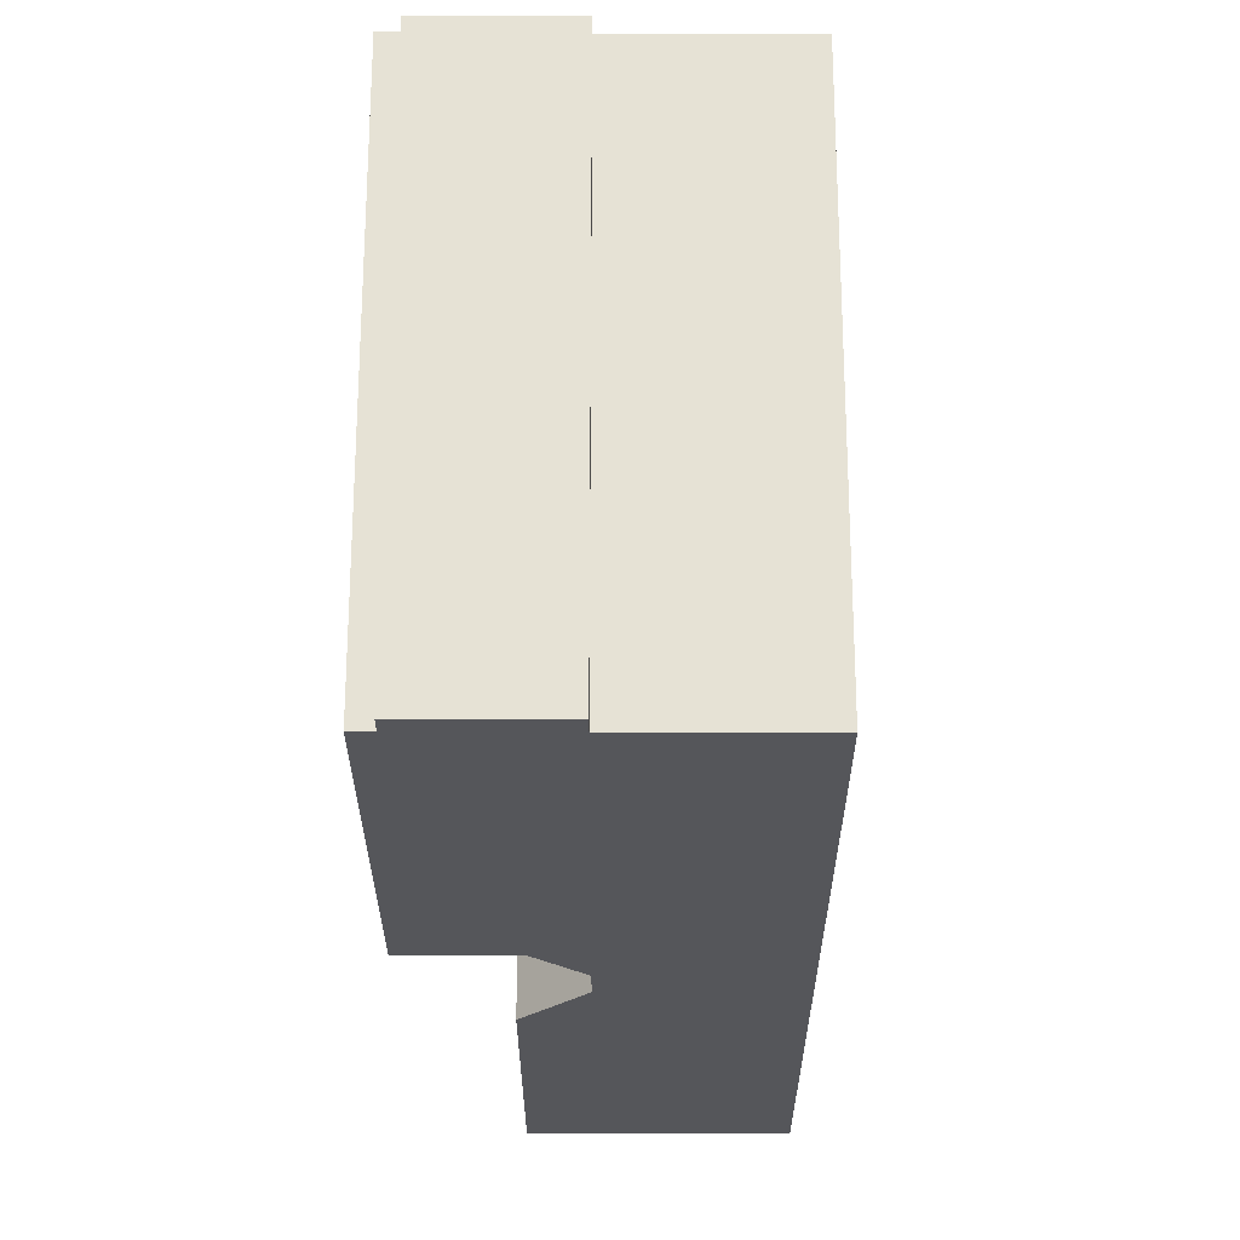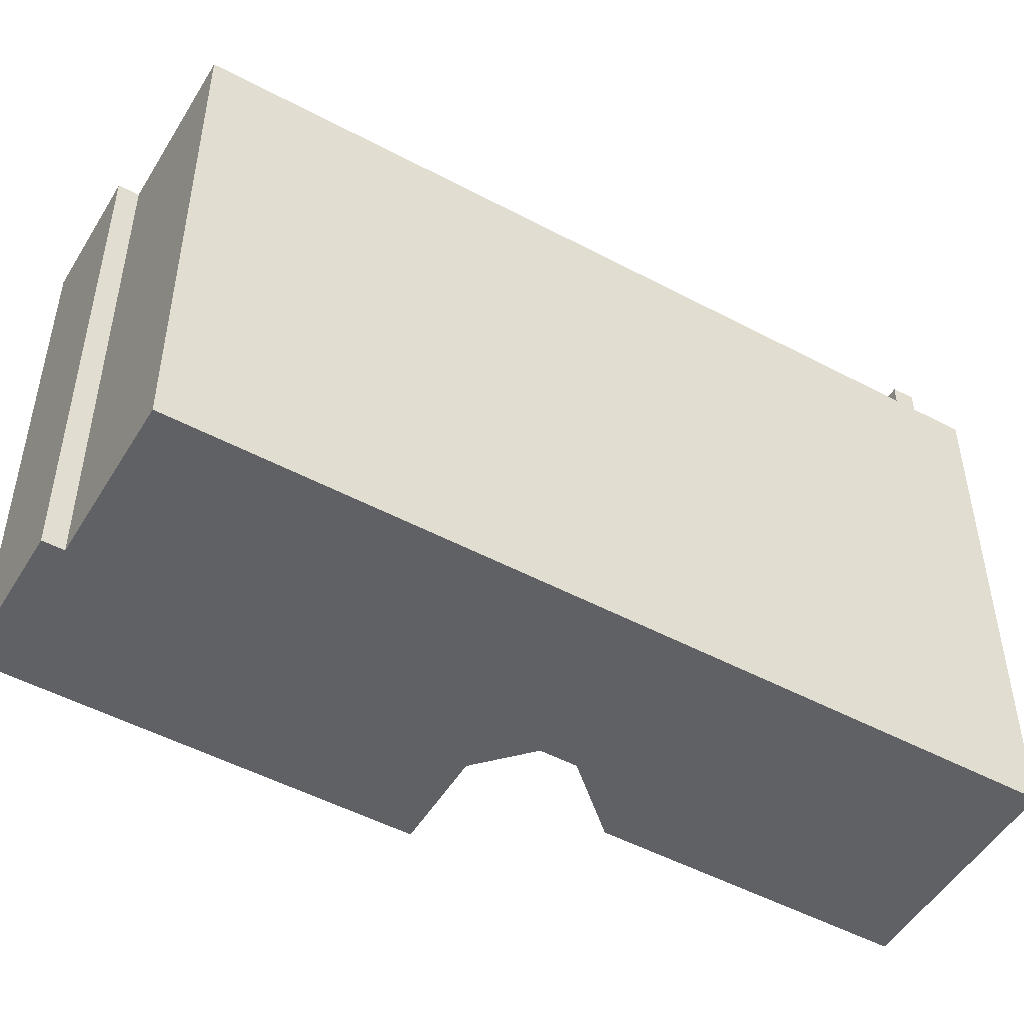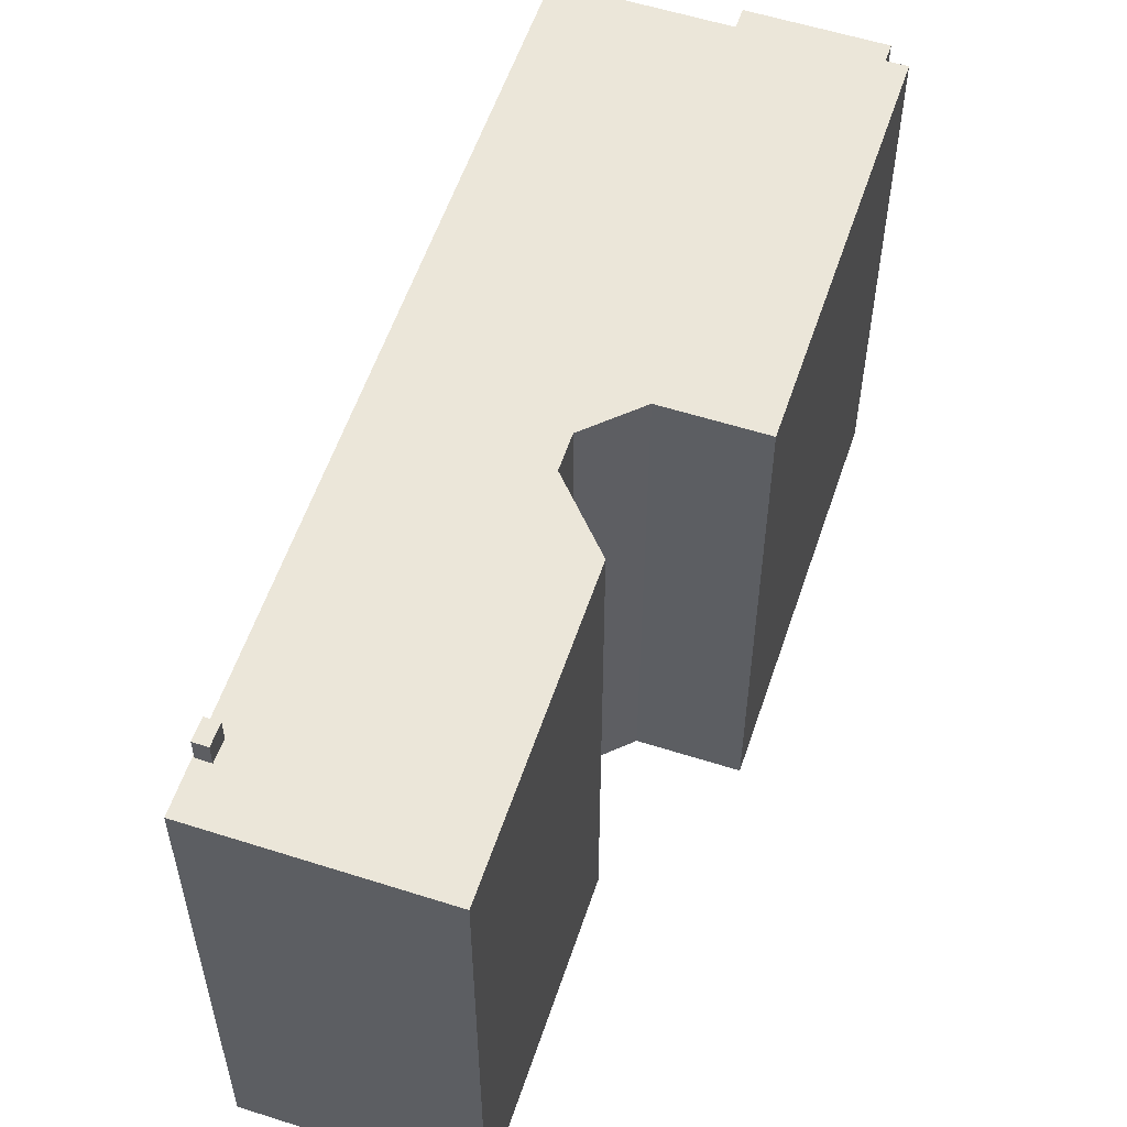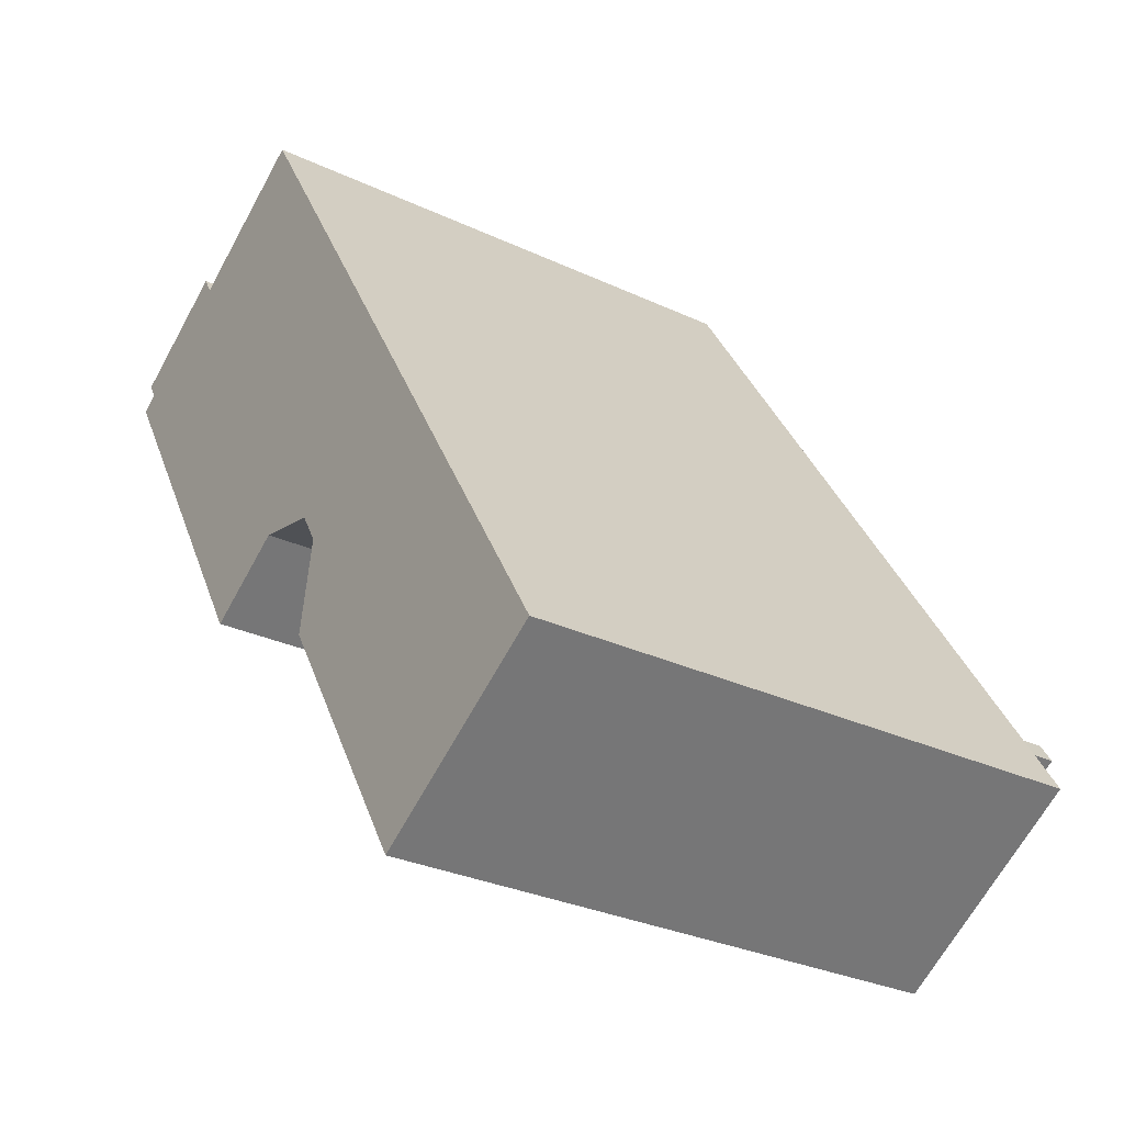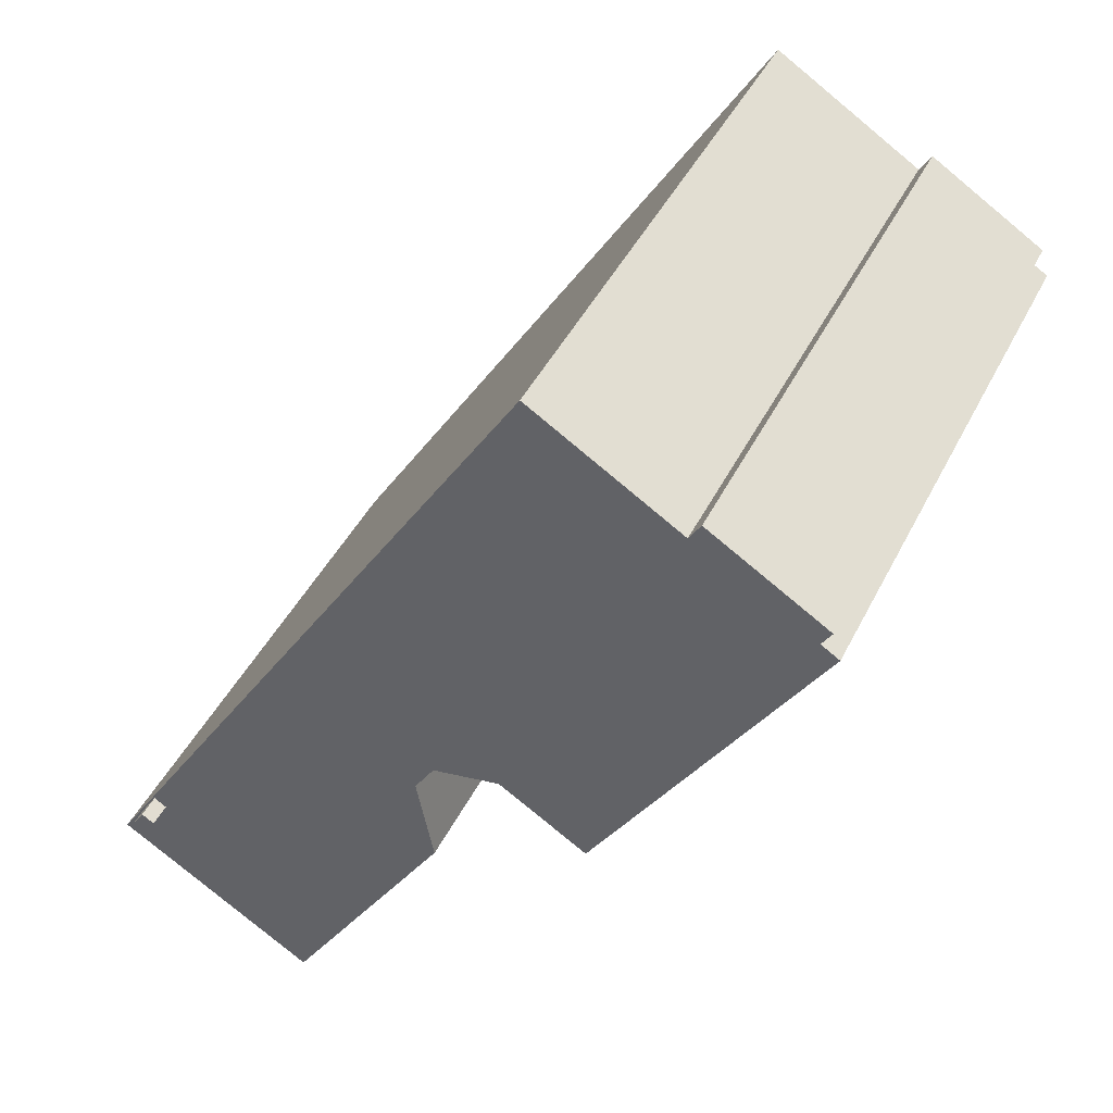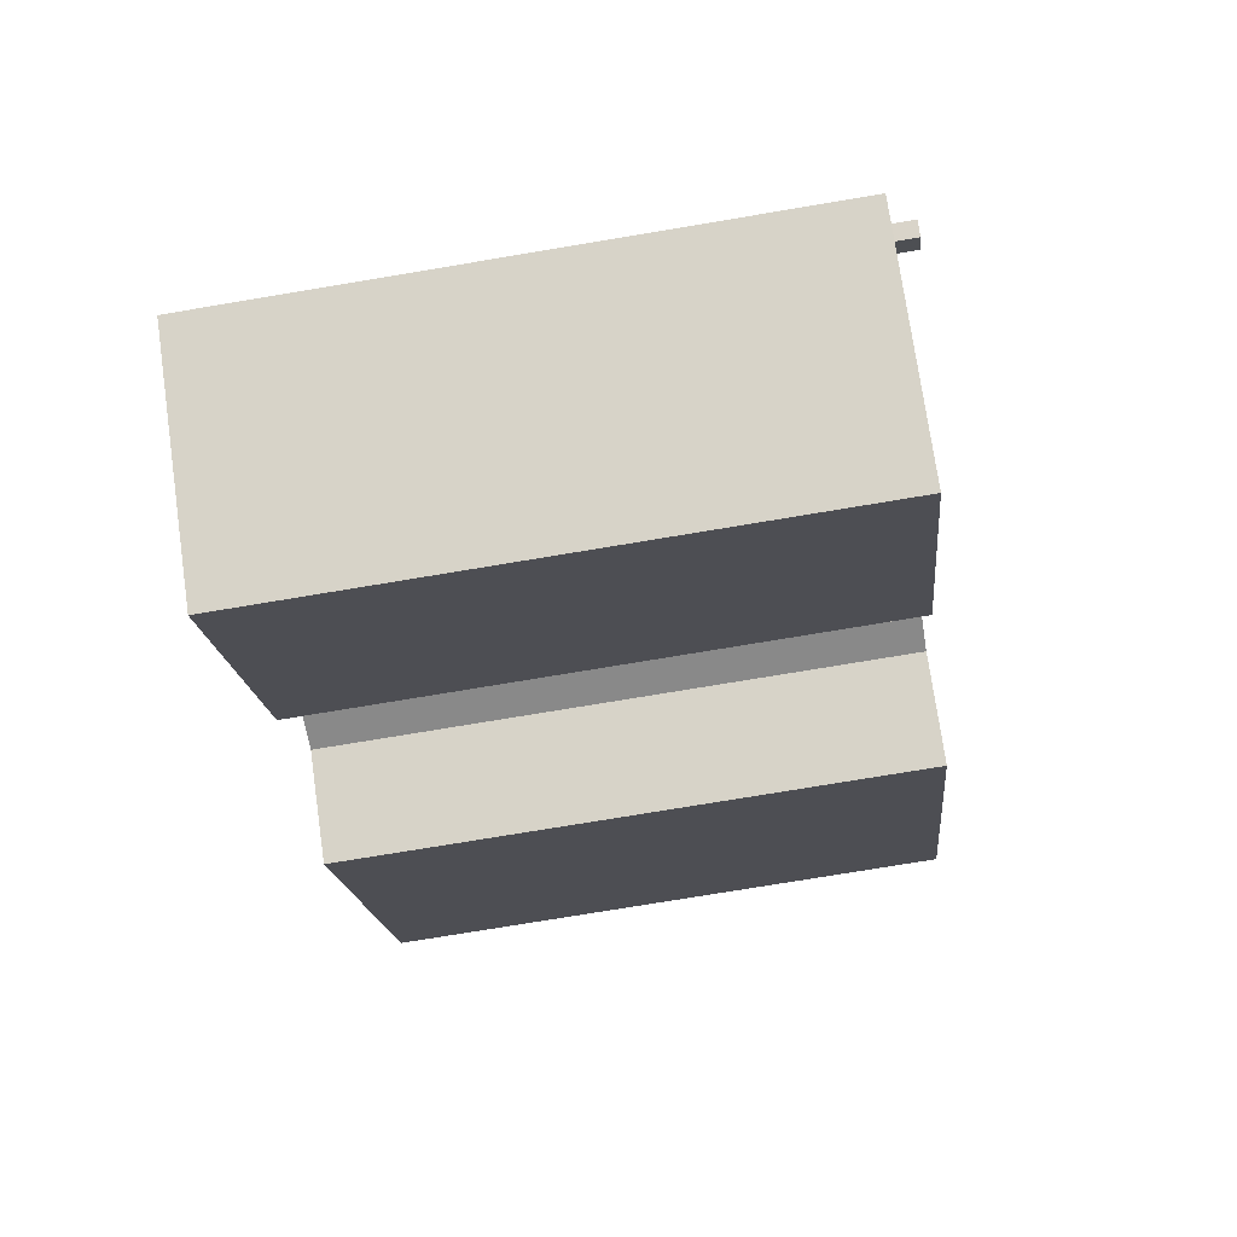
<metadata>
{"format":"obj","ext":"obj","renderer":"f3d","projection":"perspective","resolution":1024,"background":"white","views":[{"elev":-26.0,"azim":-31.6,"up":"+Y"},{"elev":-50.3,"azim":28.1,"up":"+Y"},{"elev":56.9,"azim":166.8,"up":"+Y"},{"elev":-29.8,"azim":55.5,"up":"+Z"},{"elev":44.2,"azim":-154.8,"up":"+Z"},{"elev":-74.7,"azim":99.5,"up":"+Z"}]}
</metadata>
<code>
v -5.281 6.191 7.339
v -1.977 6.192 9.374
v -0.5733 6.192 7.096
v -6.032 6.191 1.8
v -5.281 6.191 7.339
v -0.5733 6.192 7.096
v -8.152 6.191 6.15
v -5.54 6.191 7.759
v -5.281 6.191 7.339
v -7.929 6.191 5.787
v 0.2367 6.191 -4.385
v 8.519 6.192 -7.667
v 3.98 6.192 -10.46
v 0.2367 6.191 -4.385
v 0.6167 6.191 -2.354
v 8.519 6.192 -7.667
v 7.584 6.192 -6.233
v 8.519 6.192 -7.667
v 7.858 6.192 -6.663
v 7.575 6.192 -6.843
v 7.858 6.192 -6.663
v 8.519 6.192 -7.667
v -0.5733 6.192 7.096
v 8.519 6.192 -7.667
v 7.584 6.192 -6.233
v 0.6167 6.191 -2.354
v 7.301 6.192 -6.413
v 7.575 6.192 -6.843
v 0.6167 6.191 -2.354
v 7.575 6.192 -6.843
v 8.519 6.192 -7.667
v -0.5733 6.192 7.096
v 7.584 6.192 -6.233
v 7.301 6.192 -6.413
v -0.5733 6.192 7.096
v 7.301 6.192 -6.413
v 0.6167 6.191 -2.354
v -0.5733 6.192 7.096
v 0.6167 6.191 -2.354
v 0.1637 6.191 -1.619
v -1.37 6.191 -1.299
v -0.5733 6.192 7.096
v 0.1637 6.191 -1.619
v -5.504 6.191 0.9417
v -1.37 6.191 -1.299
v -3.366 6.191 -2.528
v -7.929 6.191 5.787
v -5.281 6.191 7.339
v -7.249 6.191 3.775
v -5.504 6.191 0.9417
v -0.5733 6.192 7.096
v -1.37 6.191 -1.299
v -6.032 6.191 1.8
v -0.5733 6.192 7.096
v -5.504 6.191 0.9417
v -6.749 6.191 2.963
v -5.281 6.191 7.339
v -6.032 6.191 1.8
v -7.249 6.191 3.775
v -5.281 6.191 7.339
v -6.749 6.191 2.963
v -8.335 6.191 5.537
v -7.929 6.191 5.787
v -7.249 6.191 3.775
v 7.301 6.737 -6.413
v 7.584 6.737 -6.233
v 7.858 6.737 -6.663
v 7.575 6.737 -6.843
v -8.335 6.191 5.537
v -7.249 6.191 3.775
v -7.249 -6.192 3.775
v -8.335 -6.192 5.537
v -5.504 6.191 0.9417
v -3.366 6.191 -2.528
v -3.366 -6.192 -2.528
v -5.504 -6.192 0.9417
v -6.032 6.191 1.8
v -5.504 6.191 0.9417
v -5.504 -6.192 0.9417
v -6.032 -6.192 1.8
v -6.749 6.191 2.963
v -6.391 -6.192 2.381
v -6.749 -6.192 2.963
v -6.391 -6.192 2.381
v -6.032 6.191 1.8
v -6.032 -6.192 1.8
v -6.749 6.191 2.963
v -6.032 6.191 1.8
v -6.391 -6.192 2.381
v -7.249 6.191 3.775
v -6.749 6.191 2.963
v -6.749 -6.192 2.963
v -7.249 -6.192 3.775
v -8.132 -6.192 5.662
v -7.929 -6.192 5.787
v -7.929 6.191 5.787
v -8.335 6.191 5.537
v -8.335 -6.192 5.537
v -8.132 -6.192 5.662
v -8.335 6.191 5.537
v -8.132 -6.192 5.662
v -7.929 6.191 5.787
v -8.152 6.191 6.15
v -7.929 6.191 5.787
v -7.929 -6.192 5.787
v -8.152 -6.192 6.15
v -6.846 -6.192 6.954
v -5.54 -6.192 7.759
v -5.54 6.191 7.759
v -8.152 6.191 6.15
v -8.152 -6.192 6.15
v -6.846 -6.192 6.954
v -8.152 6.191 6.15
v -6.846 -6.192 6.954
v -5.54 6.191 7.759
v -5.411 -6.192 7.549
v -5.281 -6.192 7.339
v -5.281 6.191 7.339
v -5.54 6.191 7.759
v -5.54 -6.192 7.759
v -5.411 -6.192 7.549
v -5.54 6.191 7.759
v -5.411 -6.192 7.549
v -5.281 6.191 7.339
v -3.629 -6.192 8.356
v -1.977 -6.192 9.374
v -1.977 6.192 9.374
v -5.281 6.191 7.339
v -5.281 -6.192 7.339
v -3.629 -6.192 8.356
v -5.281 6.191 7.339
v -3.629 -6.192 8.356
v -1.977 6.192 9.374
v -1.977 -6.192 9.374
v -0.5733 -6.192 7.096
v -0.5733 6.192 7.096
v -1.977 6.192 9.374
v -0.5733 -6.192 7.096
v 8.519 -6.192 -7.667
v 8.519 6.192 -7.667
v -0.5733 6.192 7.096
v 3.98 6.192 -10.46
v 8.519 6.192 -7.667
v 8.519 -6.192 -7.667
v 3.98 -6.192 -10.46
v 0.2367 6.191 -4.385
v 3.98 6.192 -10.46
v 3.98 -6.192 -10.46
v 0.2367 -6.192 -4.385
v 0.2367 -6.192 -4.385
v 0.6167 -6.192 -2.354
v 0.6167 6.191 -2.354
v 0.2367 6.191 -4.385
v 0.1637 6.191 -1.619
v 0.3902 -6.192 -1.987
v 0.1637 -6.192 -1.619
v 0.3902 -6.192 -1.987
v 0.6167 6.191 -2.354
v 0.6167 -6.192 -2.354
v 0.1637 6.191 -1.619
v 0.6167 6.191 -2.354
v 0.3902 -6.192 -1.987
v -1.37 6.191 -1.299
v -0.6033 -6.192 -1.459
v -1.37 -6.192 -1.299
v -0.6033 -6.192 -1.459
v 0.1637 6.191 -1.619
v 0.1637 -6.192 -1.619
v -1.37 6.191 -1.299
v 0.1637 6.191 -1.619
v -0.6033 -6.192 -1.459
v -3.366 6.191 -2.528
v -1.37 6.191 -1.299
v -1.37 -6.192 -1.299
v -3.366 -6.192 -2.528
v 7.301 6.192 -6.413
v 7.584 6.192 -6.233
v 7.584 6.737 -6.233
v 7.301 6.737 -6.413
v 7.584 6.192 -6.233
v 7.858 6.192 -6.663
v 7.858 6.737 -6.663
v 7.584 6.737 -6.233
v 7.575 6.737 -6.843
v 7.858 6.737 -6.663
v 7.858 6.192 -6.663
v 7.575 6.192 -6.843
v 7.301 6.737 -6.413
v 7.575 6.737 -6.843
v 7.575 6.192 -6.843
v 7.301 6.192 -6.413
v -7.249 -6.192 3.775
v -6.749 -6.192 2.963
v -6.391 -6.192 2.381
v -6.032 -6.192 1.8
v -5.504 -6.192 0.9417
v -3.366 -6.192 -2.528
v -1.37 -6.192 -1.299
v -0.6033 -6.192 -1.459
v 0.1637 -6.192 -1.619
v 0.3902 -6.192 -1.987
v 0.6167 -6.192 -2.354
v 0.2367 -6.192 -4.385
v 3.98 -6.192 -10.46
v 8.519 -6.192 -7.667
v -0.5733 -6.192 7.096
v -1.977 -6.192 9.374
v -3.629 -6.192 8.356
v -5.281 -6.192 7.339
v -5.411 -6.192 7.549
v -5.54 -6.192 7.759
v -6.846 -6.192 6.954
v -8.152 -6.192 6.15
v -7.929 -6.192 5.787
v -8.132 -6.192 5.662
v -8.335 -6.192 5.537
g CDNNDG02_0005360
f 1 2 3
f 4 5 6
f 7 8 10
f 10 8 9
f 11 12 13
f 14 15 16
f 17 18 19
f 20 21 22
f 23 24 25
f 26 27 28
f 29 30 31
f 32 33 34
f 35 36 37
f 38 39 40
f 41 42 43
f 44 45 46
f 47 48 49
f 50 51 52
f 53 54 55
f 56 57 58
f 59 60 61
f 62 63 64
f 66 67 68
f 65 66 68
f 69 71 72
f 71 69 70
f 73 75 76
f 75 73 74
f 77 79 80
f 79 77 78
f 81 82 83
f 84 85 86
f 87 88 89
f 90 92 93
f 92 90 91
f 94 95 96
f 97 98 99
f 100 101 102
f 103 105 106
f 105 103 104
f 107 108 109
f 110 111 112
f 113 114 115
f 116 117 118
f 119 120 121
f 122 123 124
f 125 126 127
f 128 129 130
f 131 132 133
f 135 136 137
f 134 135 137
f 139 140 141
f 138 139 141
f 144 142 143
f 142 144 145
f 149 146 148
f 148 146 147
f 151 152 153
f 150 151 153
f 154 155 156
f 157 158 159
f 160 161 162
f 163 164 165
f 166 167 168
f 169 170 171
f 174 172 173
f 172 174 175
f 179 177 178
f 179 176 177
f 183 180 181
f 181 182 183
f 187 184 186
f 185 186 184
f 191 188 190
f 190 188 189
f 216 192 215
f 212 209 210
f 198 199 206
f 196 206 195
f 195 206 194
f 198 196 197
f 206 196 198
f 206 201 202
f 215 192 214
f 206 199 200
f 208 209 206
f 200 201 206
f 206 202 205
f 214 212 213
f 203 204 205
f 214 192 212
f 205 202 203
f 194 206 209
f 212 192 209
f 207 208 206
f 210 211 212
f 194 209 193
f 209 192 193

</code>
